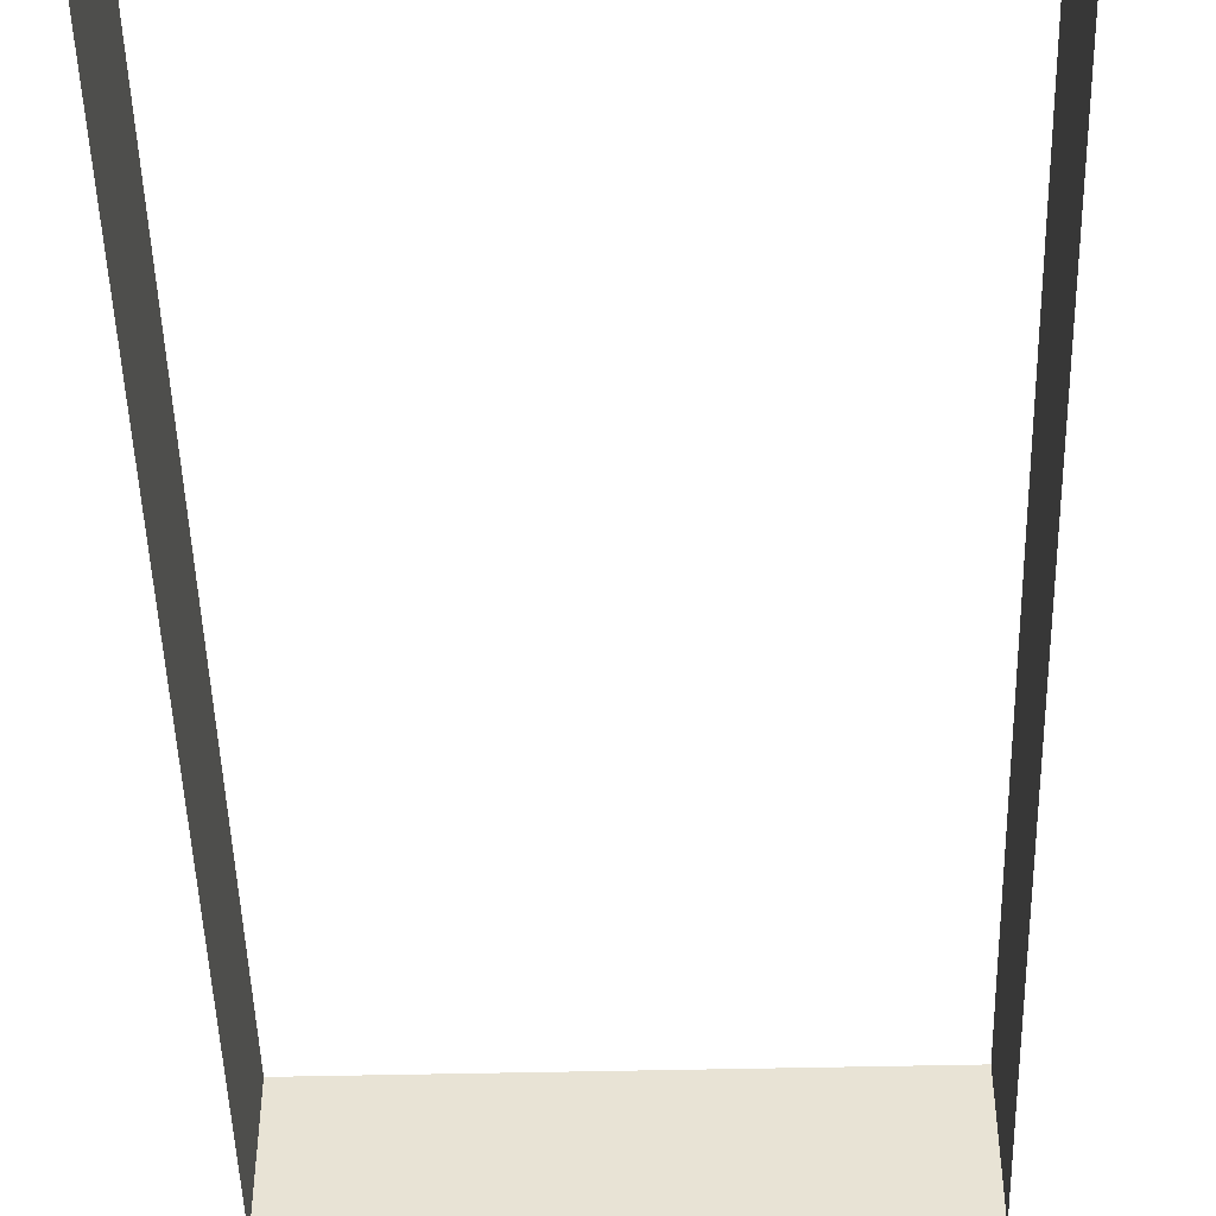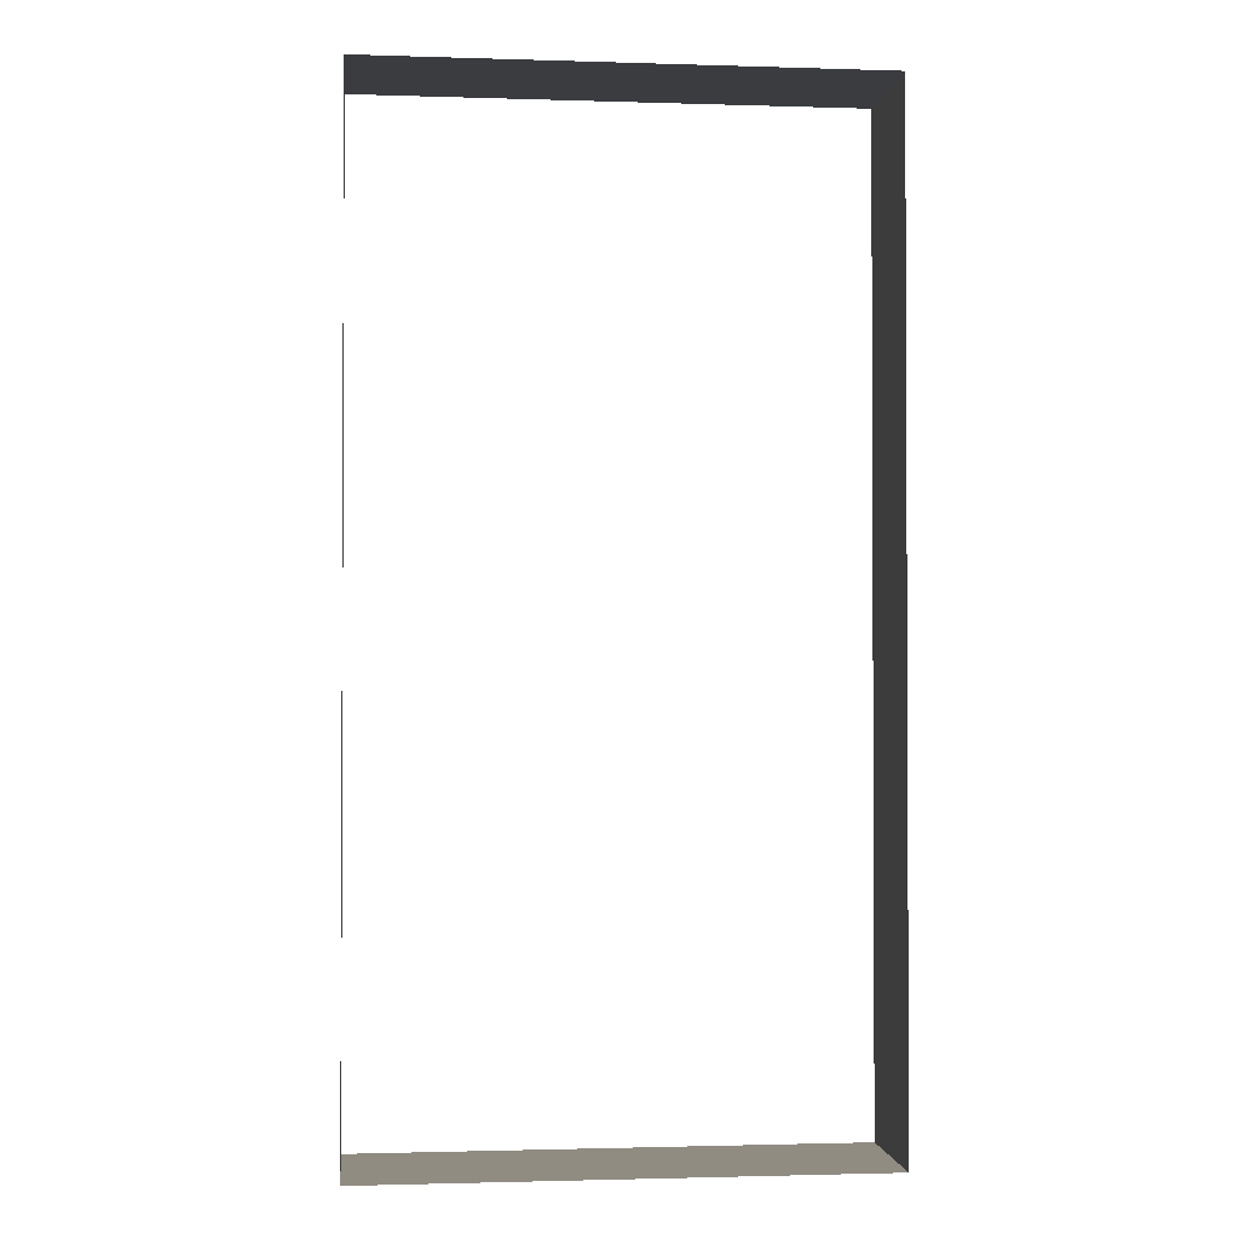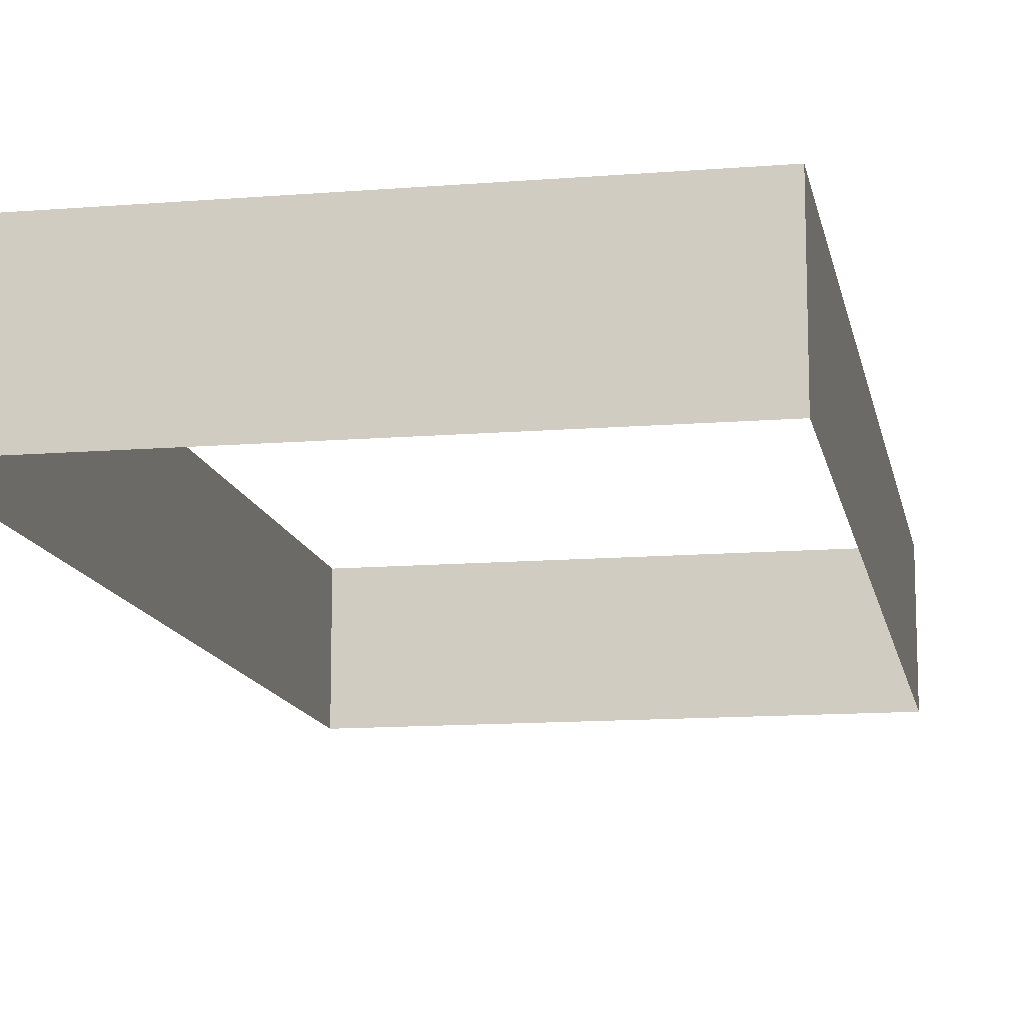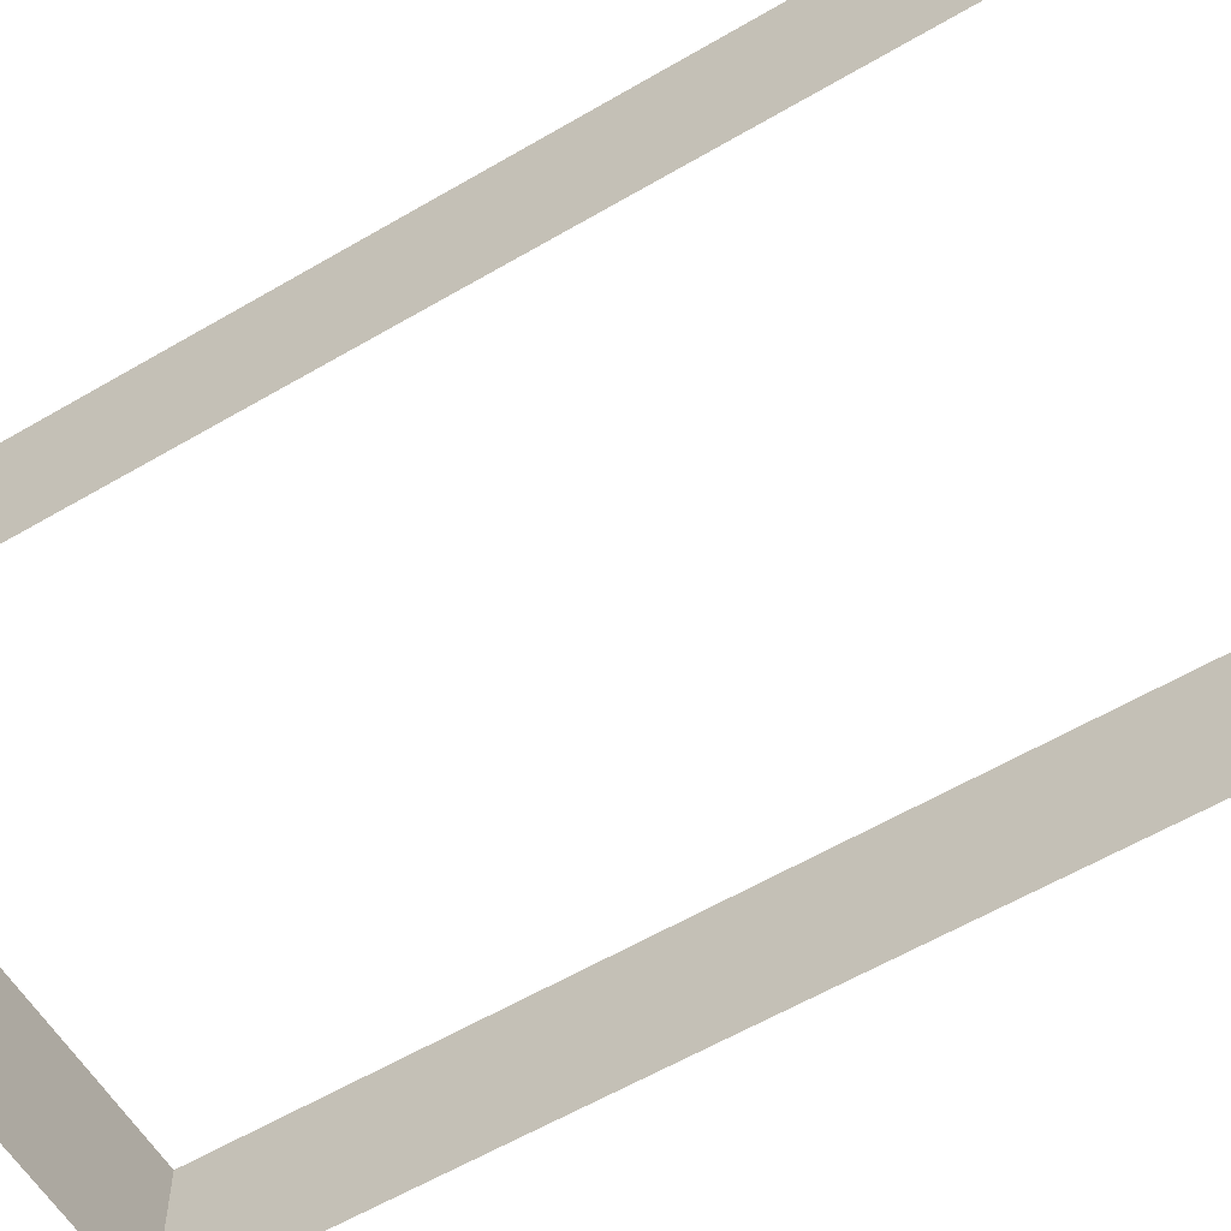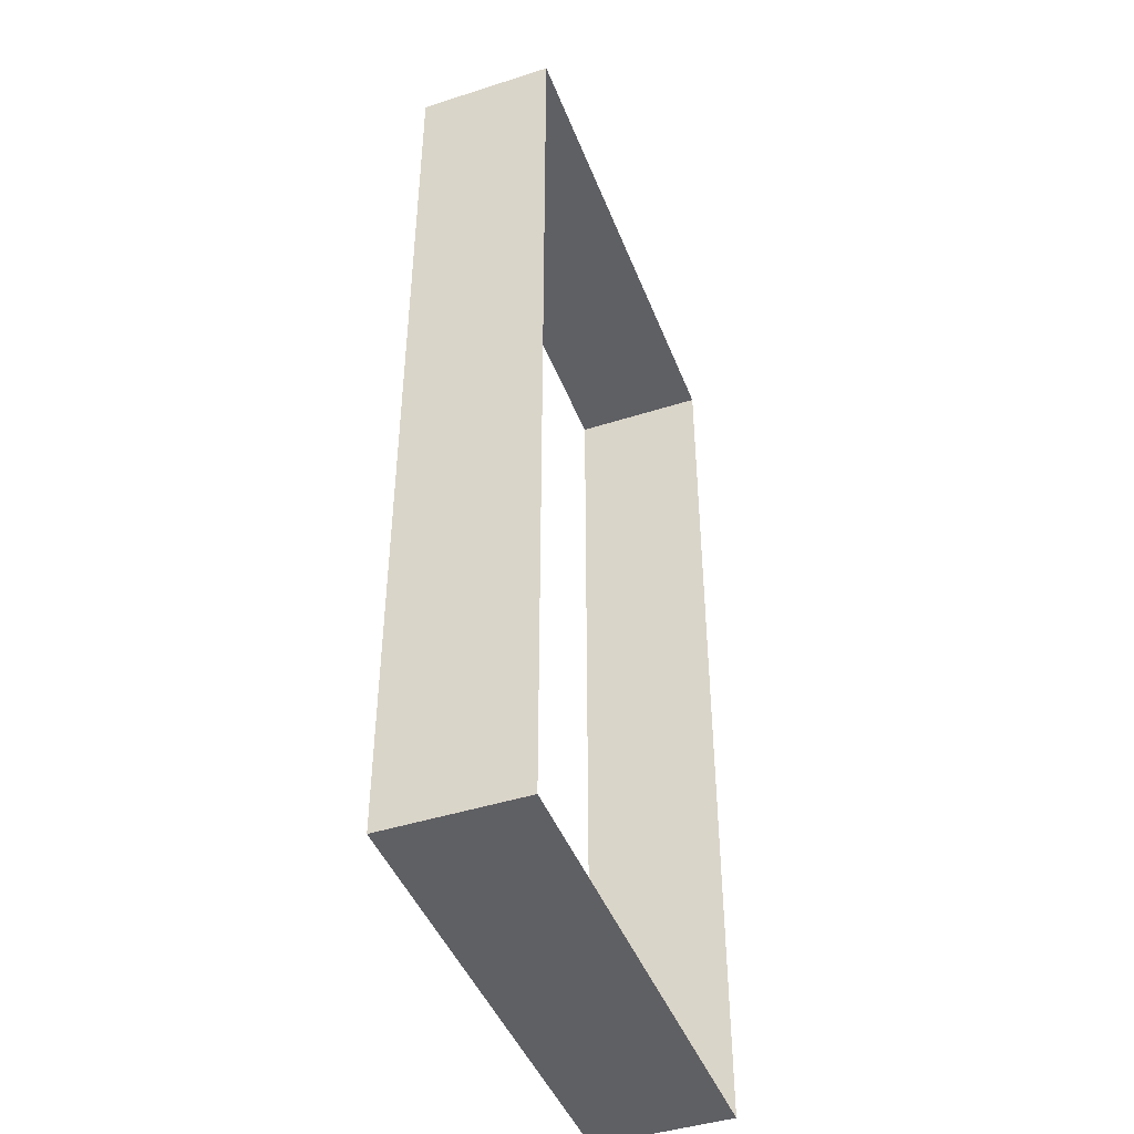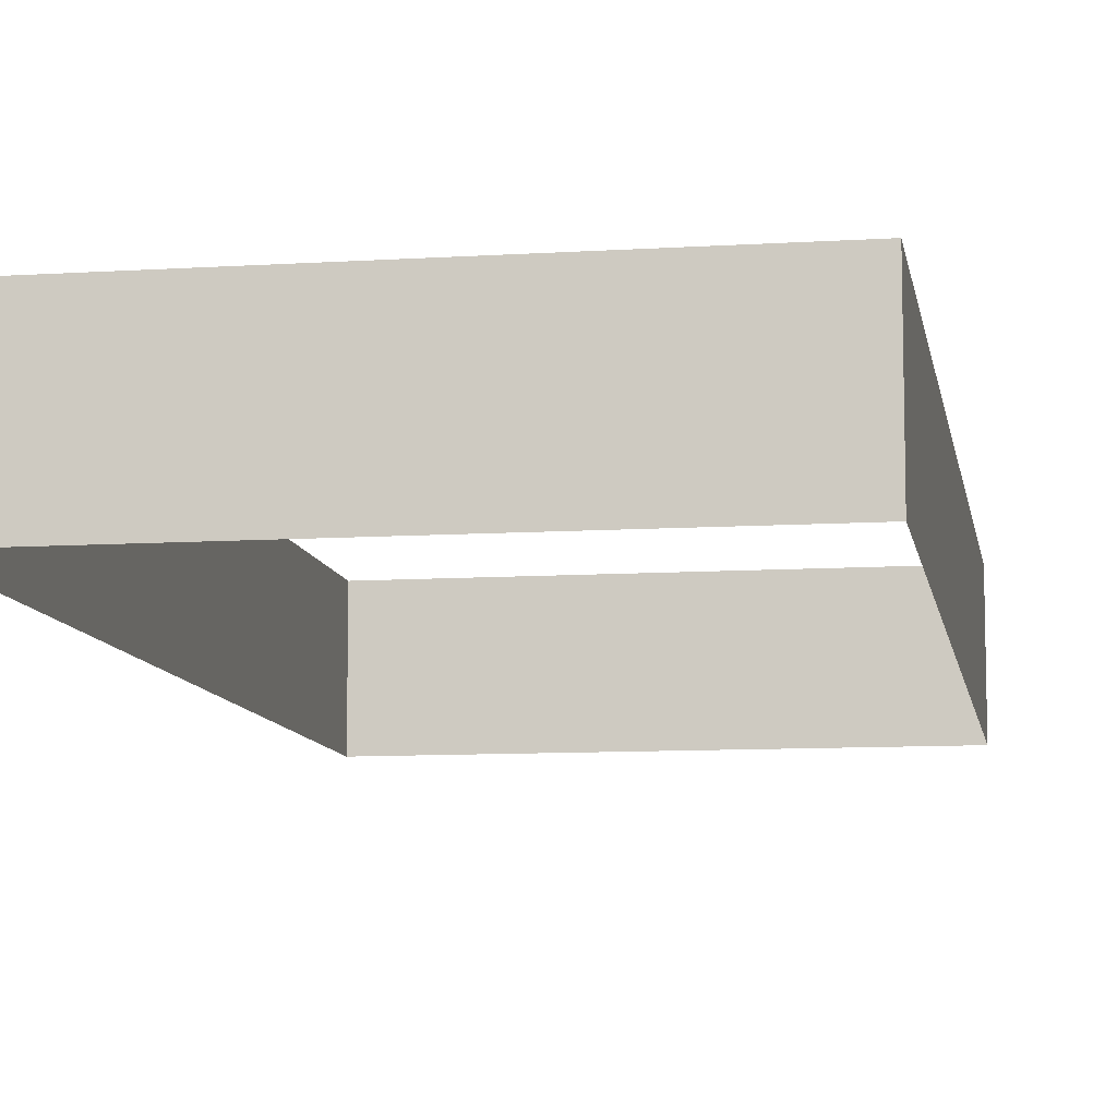
<metadata>
{"format":"obj","ext":"obj","renderer":"f3d","projection":"perspective","resolution":1024,"background":"white","views":[{"elev":-48.0,"azim":1.5,"up":"+Y"},{"elev":-1.6,"azim":173.6,"up":"+Z"},{"elev":-12.8,"azim":10.6,"up":"+Y"},{"elev":-58.9,"azim":-58.8,"up":"+Y"},{"elev":-44.4,"azim":-69.5,"up":"+Z"},{"elev":-9.5,"azim":9.4,"up":"+Y"}]}
</metadata>
<code>
o Cube.001_Cube.003
v 0.0251 0.086 -0.3942
v 0.0251 0.1 -0.3942
v -0.0251 0.086 -0.3942
v -0.0251 0.1 -0.3942
v 0.0251 0.086 -0.2956
v 0.0251 0.1 -0.2956
v -0.0251 0.086 -0.2956
v -0.0251 0.1 -0.2956
v 0.0251 0.1 -0.3449
v 0.0251 0.086 -0.3449
v -0.0251 0.1 -0.3449
v -0.0251 0.086 -0.3449
f 6 10 9
f 2 3 4
f 8 5 6
f 4 12 11
f 9 1 2
f 11 7 8
f 6 5 10
f 2 1 3
f 8 7 5
f 4 3 12
f 9 10 1
f 11 12 7

</code>
